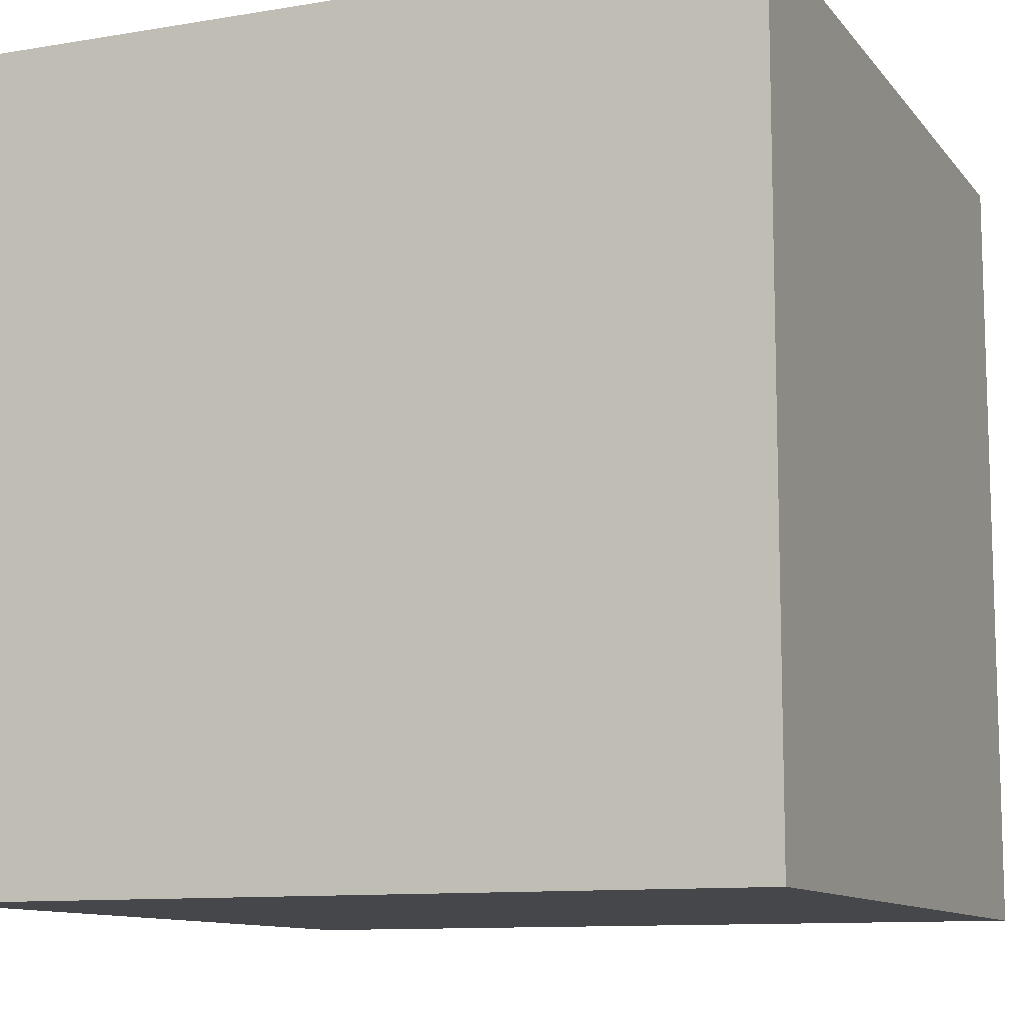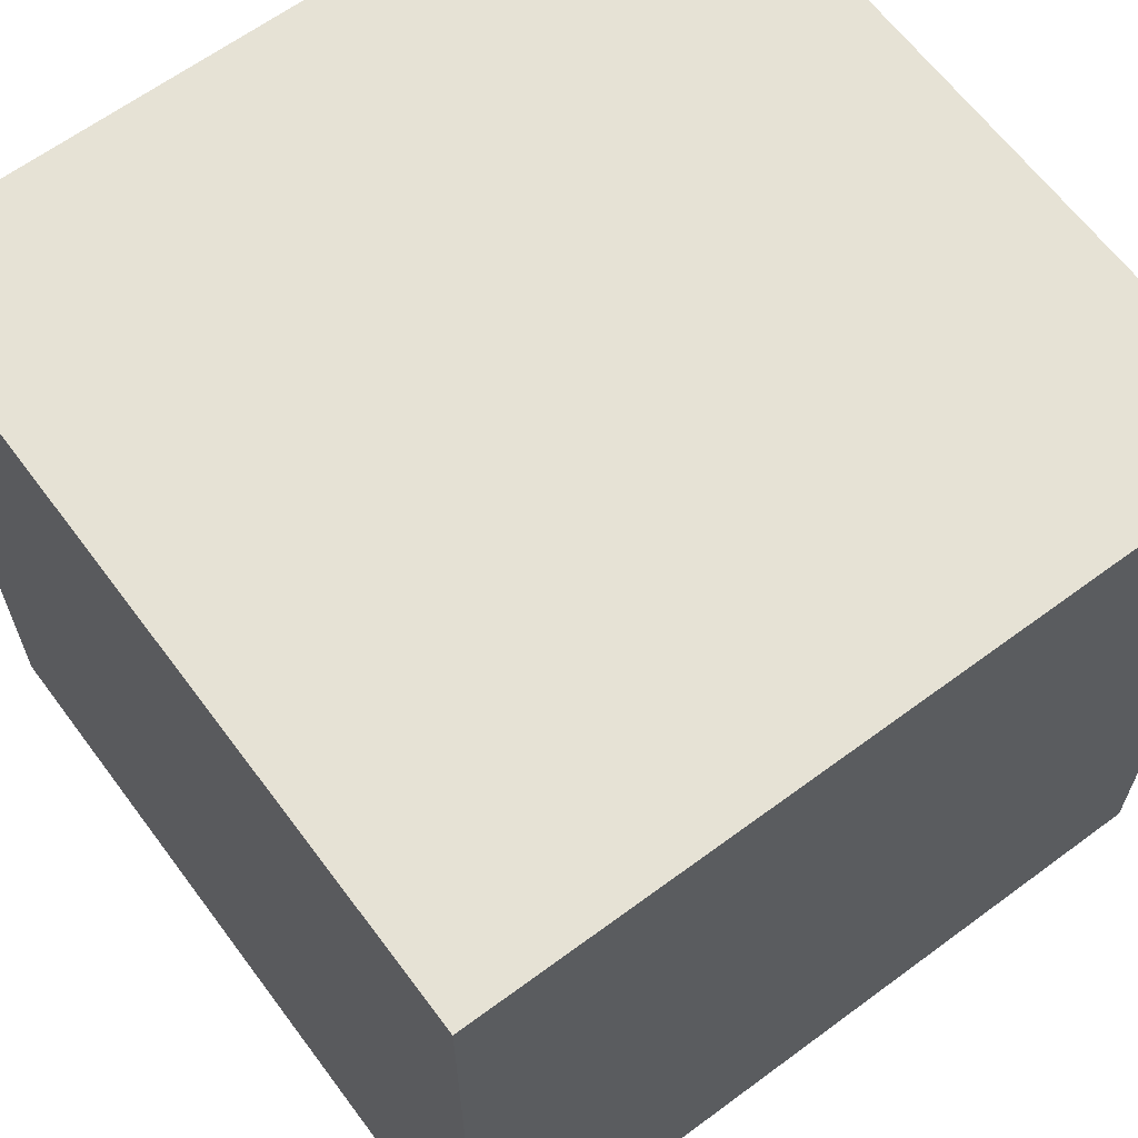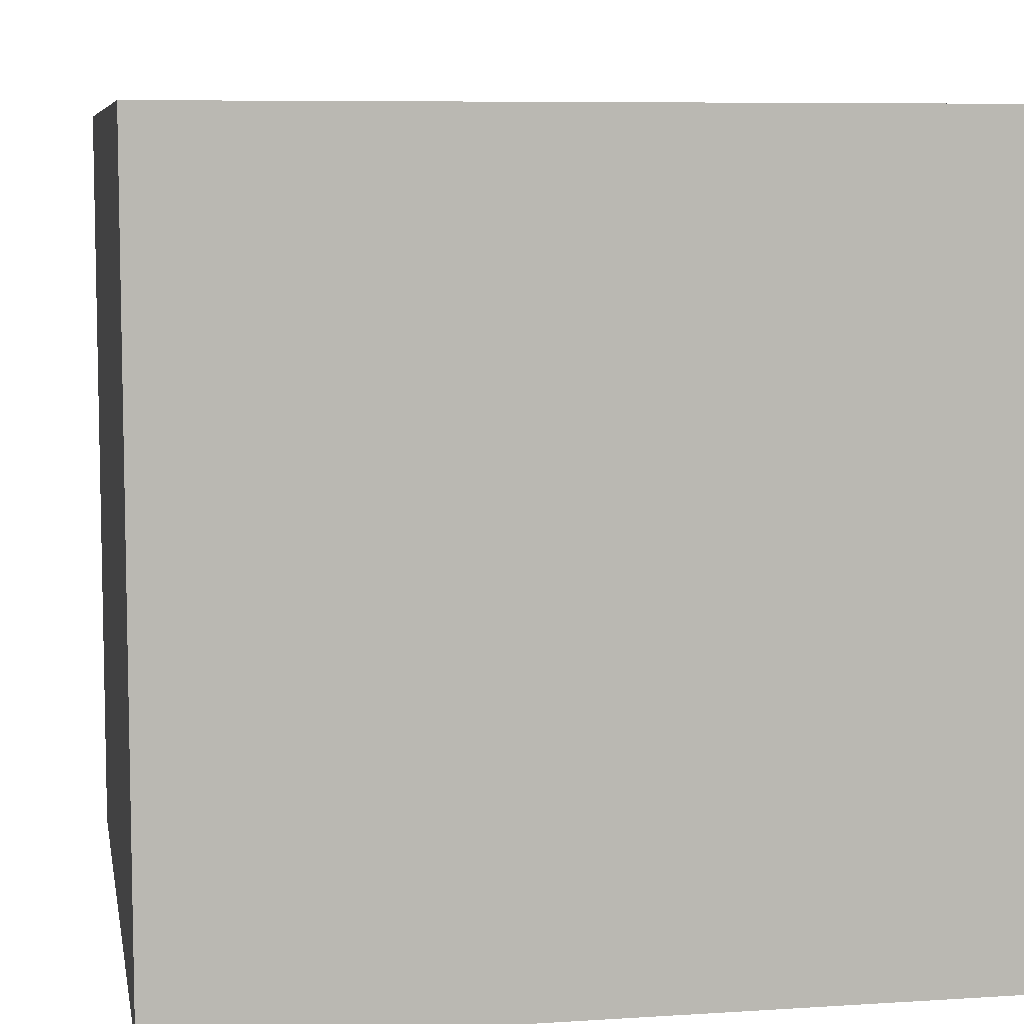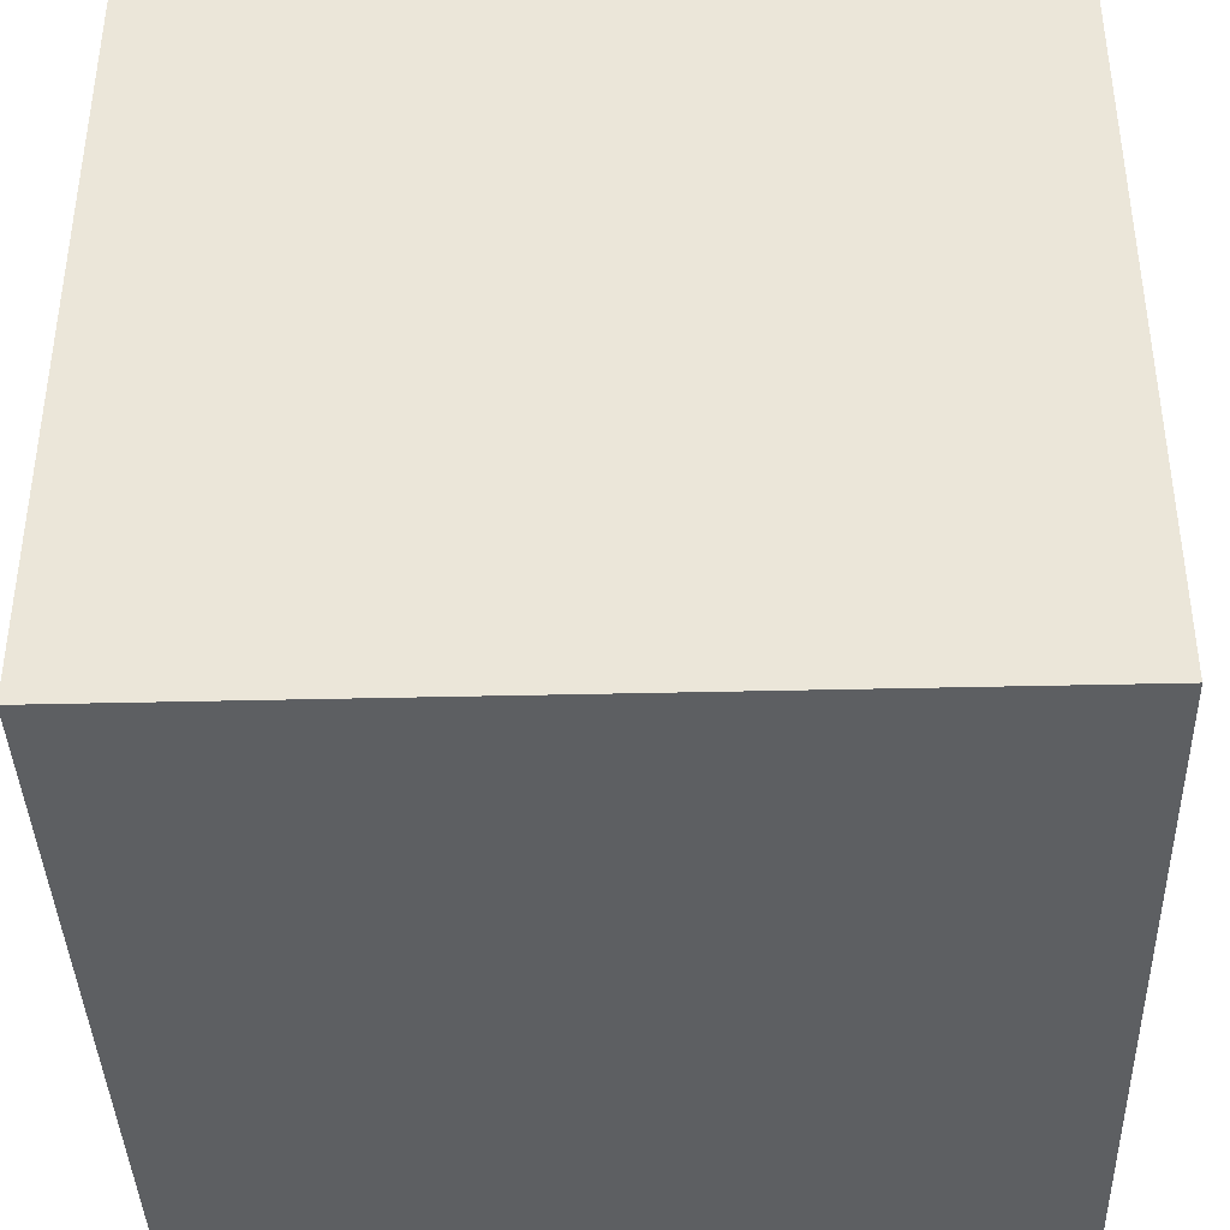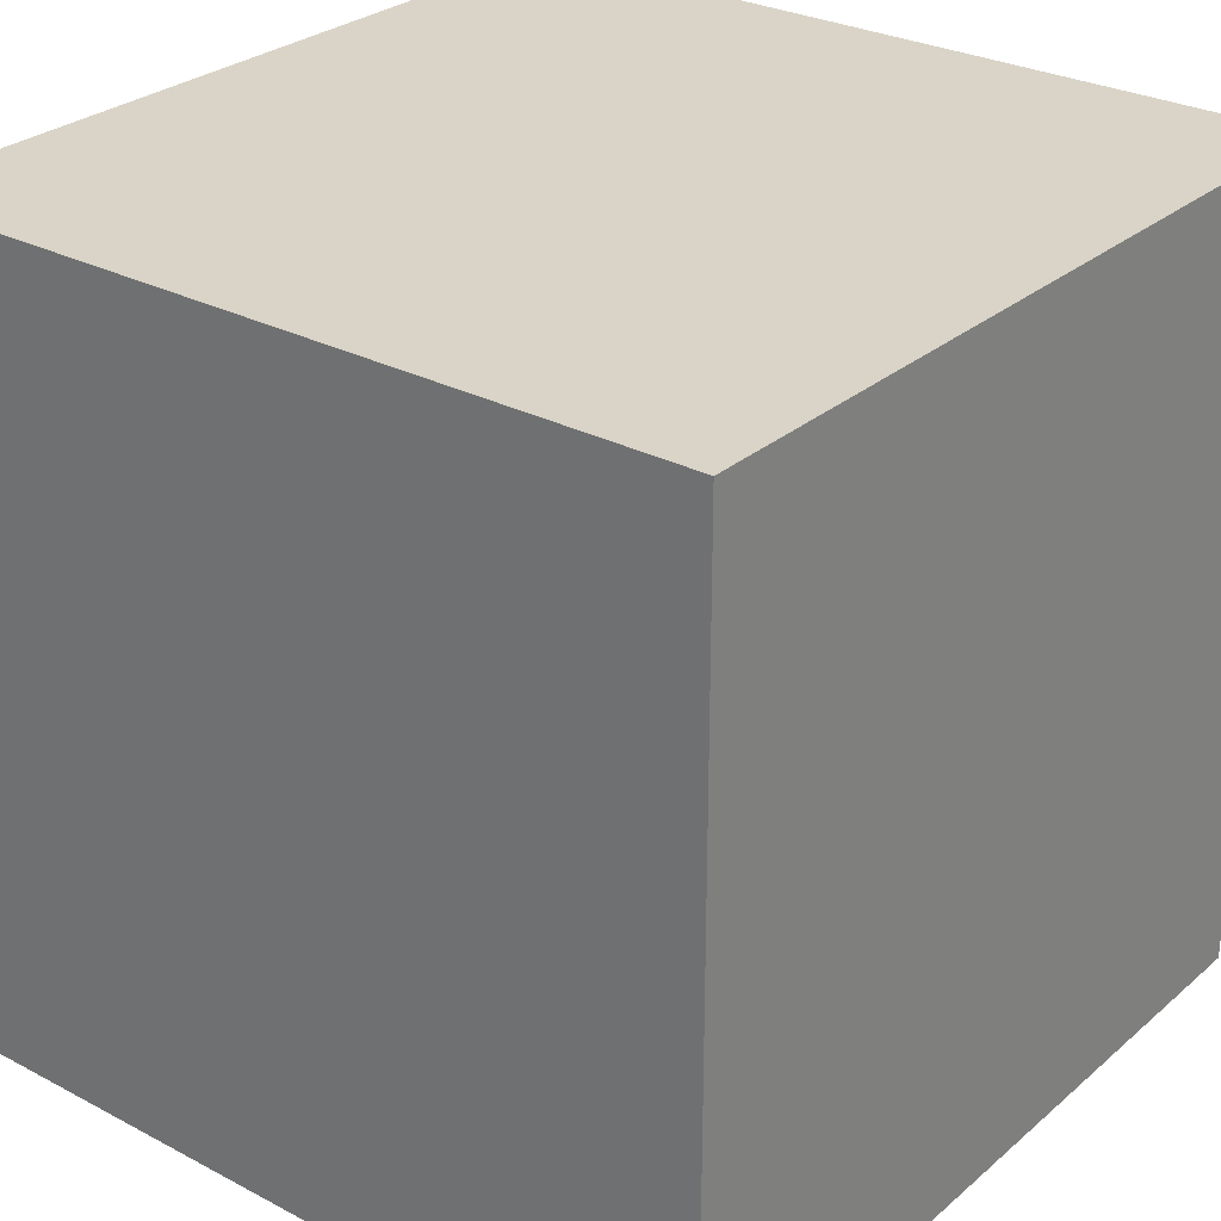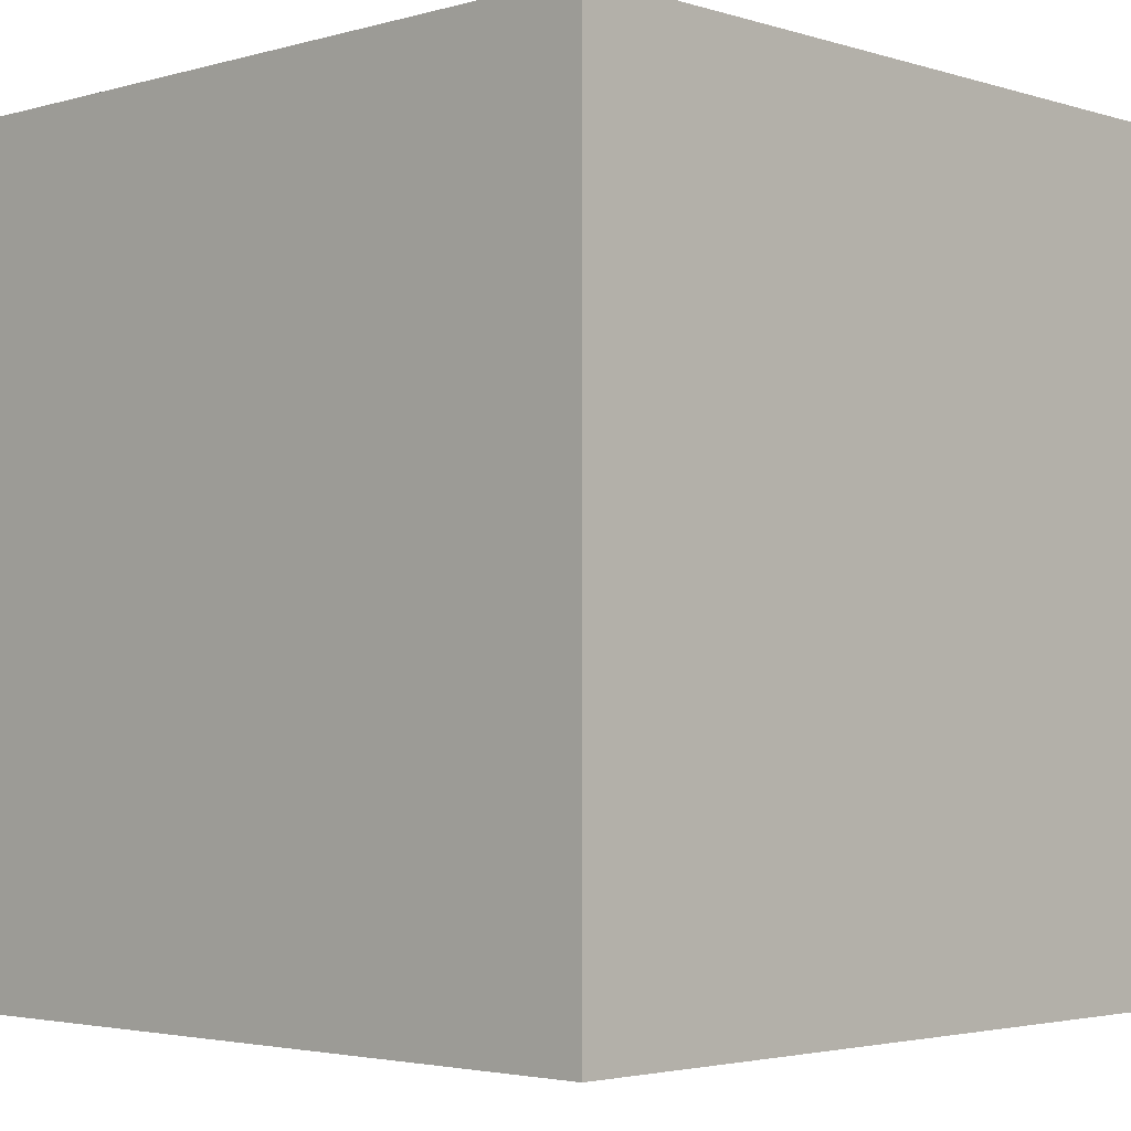
<metadata>
{"format":"obj","ext":"obj","renderer":"f3d","projection":"perspective","resolution":1024,"background":"white","views":[{"elev":-10.8,"azim":-67.4,"up":"+Z"},{"elev":64.0,"azim":143.3,"up":"+Z"},{"elev":7.5,"azim":79.7,"up":"+Z"},{"elev":-39.7,"azim":91.7,"up":"+Z"},{"elev":28.4,"azim":128.4,"up":"+Y"},{"elev":-3.1,"azim":133.8,"up":"+Z"}]}
</metadata>
<code>
g
v -50 -50 50
v 50 -50 50
v -50 50 50
v 50 50 50
v -50 50 -50
v 50 50 -50
v -50 -50 -50
v 50 -50 -50
f 1 2 3
f 3 2 4
f 3 4 5
f 5 4 6
f 5 6 7
f 7 6 8
f 7 8 1
f 1 8 2
f 2 8 4
f 4 8 6
f 7 1 5
f 5 1 3

</code>
